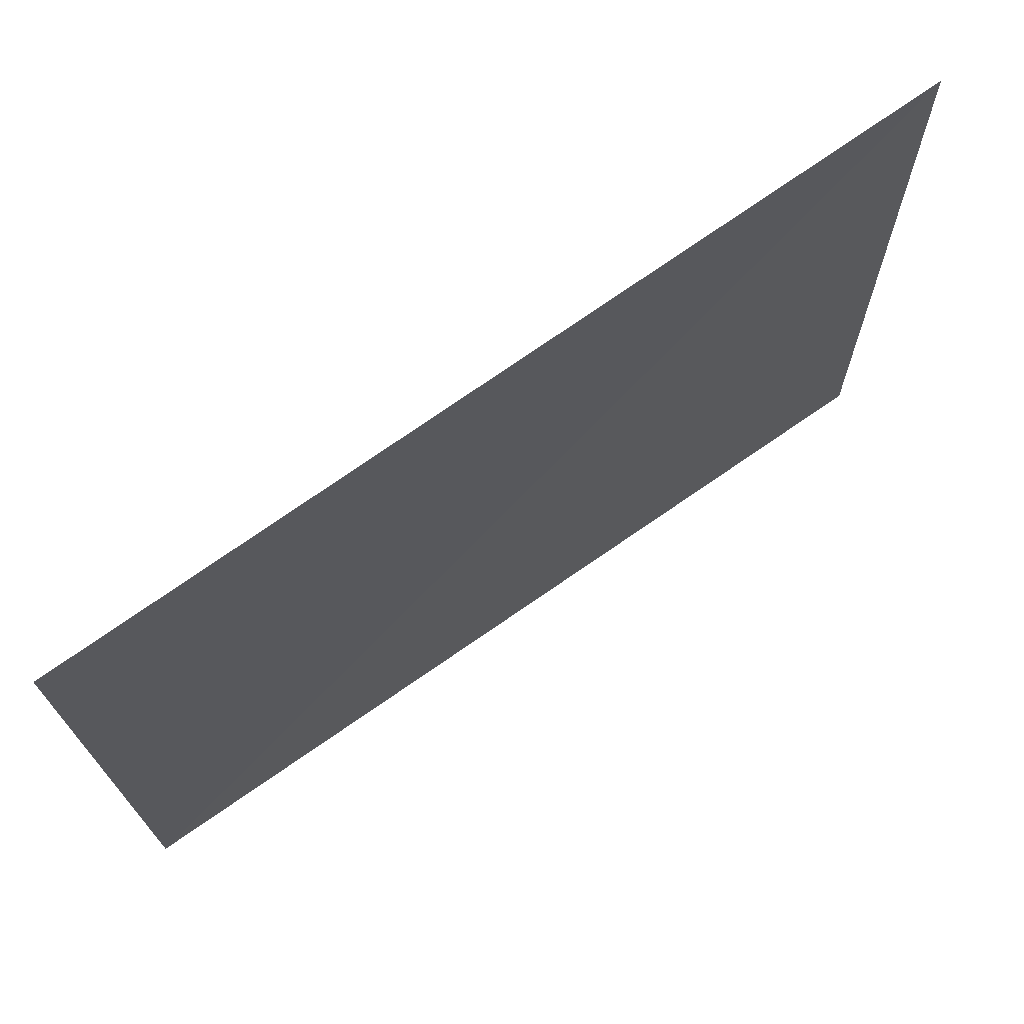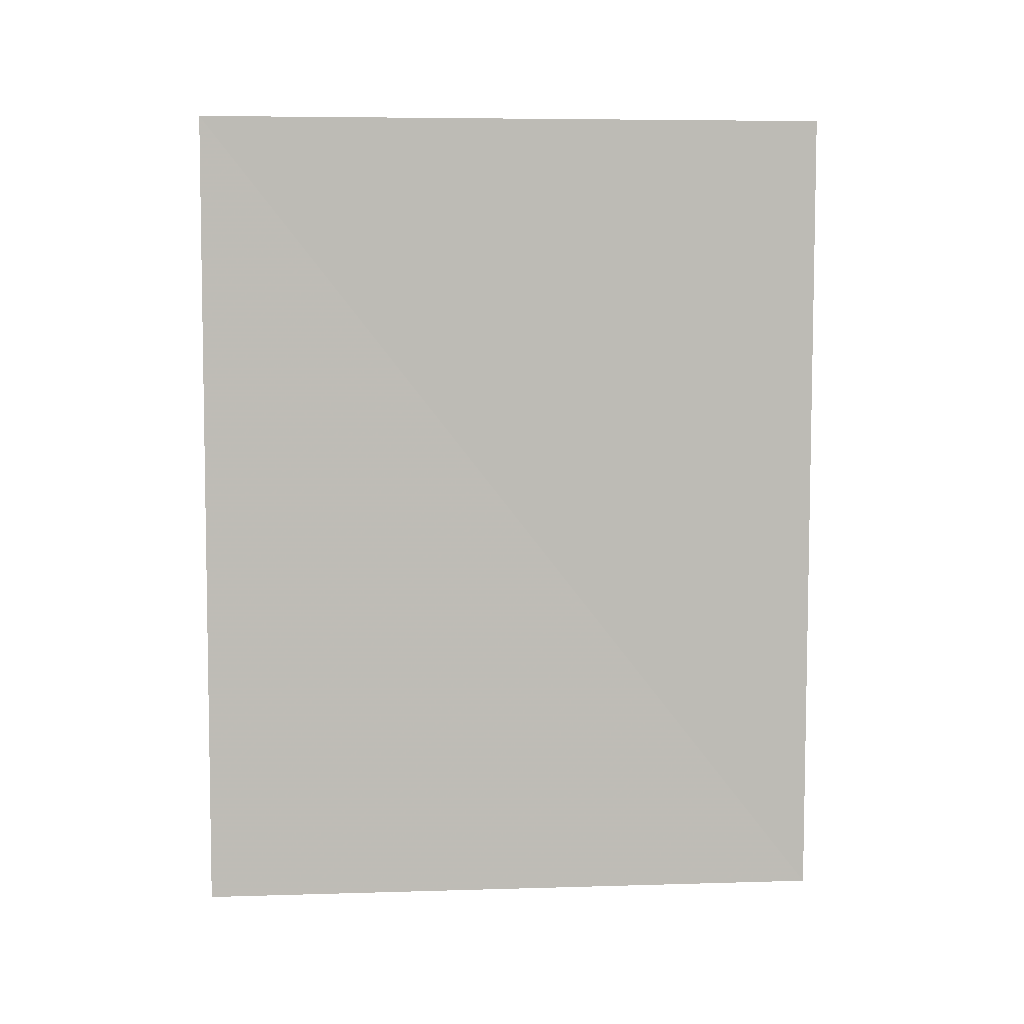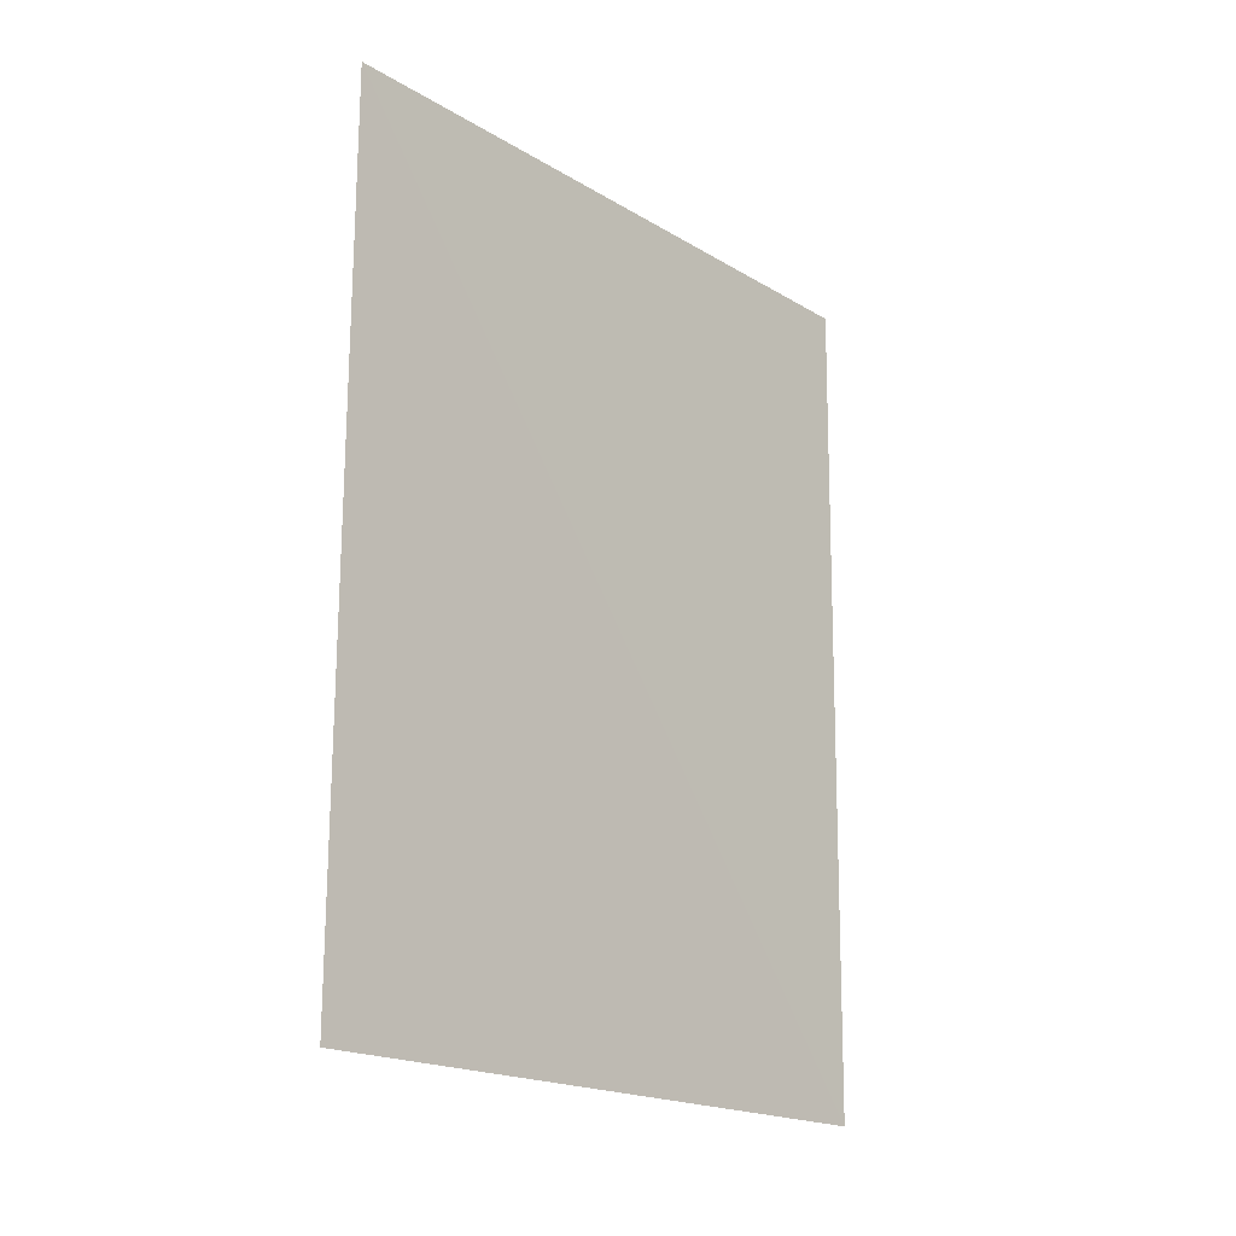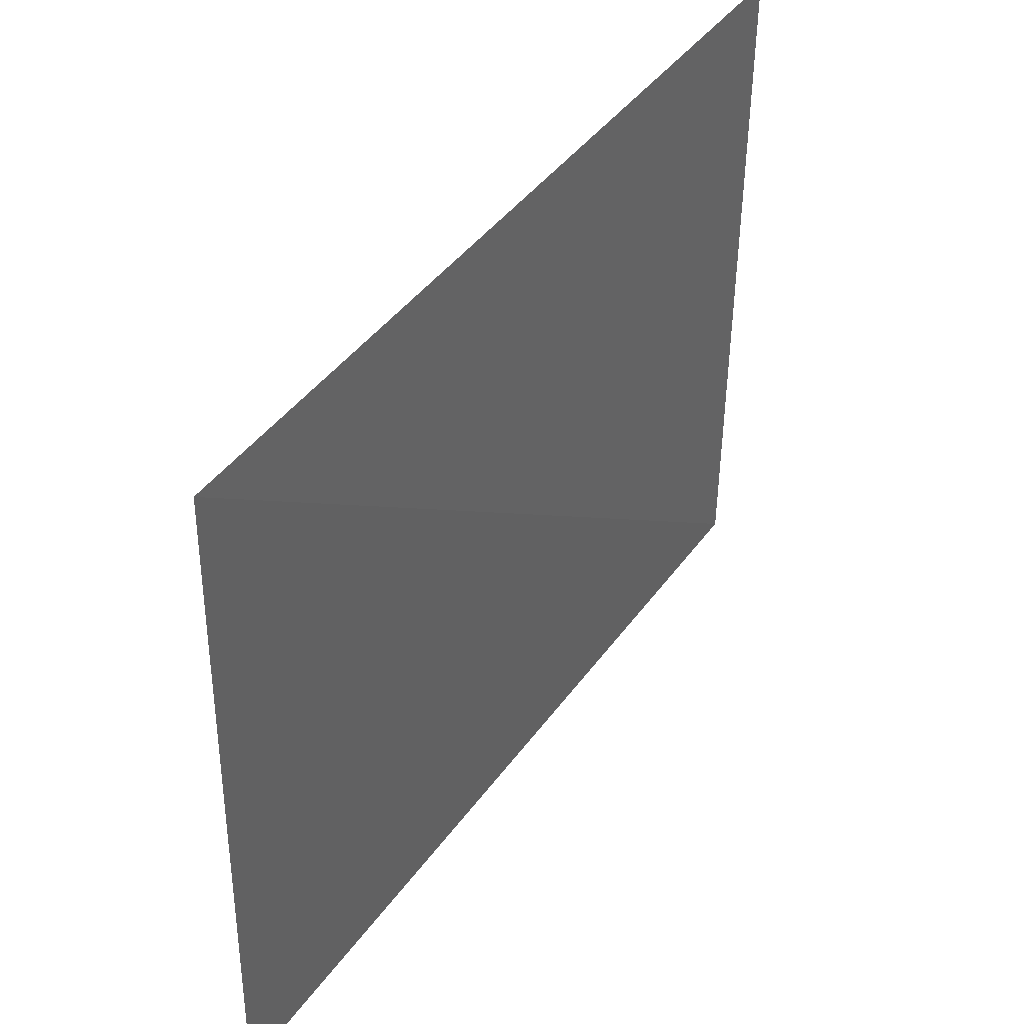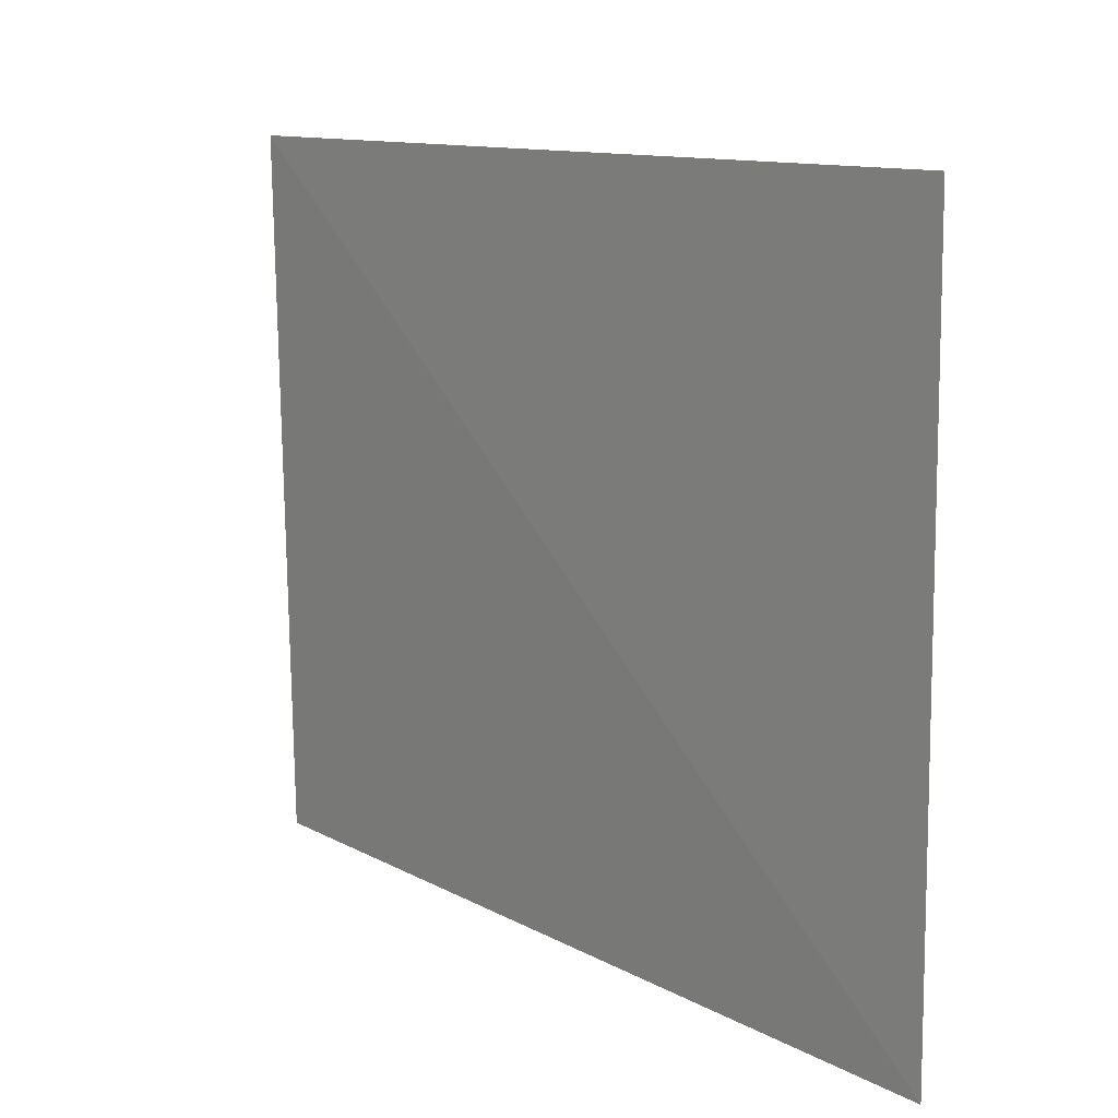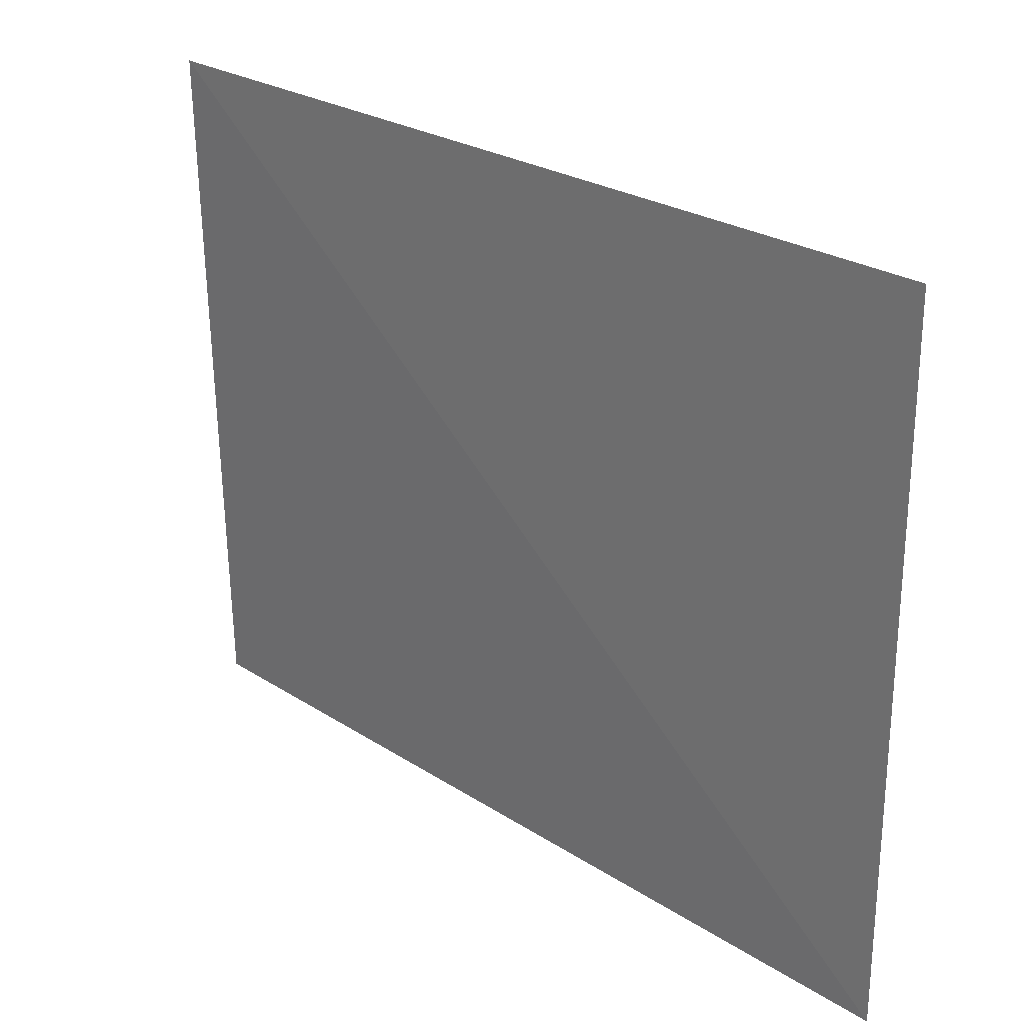
<metadata>
{"format":"obj","ext":"obj","renderer":"f3d","projection":"perspective","resolution":1024,"background":"white","views":[{"elev":71.6,"azim":54.5,"up":"+Z"},{"elev":5.7,"azim":84.3,"up":"+Y"},{"elev":-19.1,"azim":40.8,"up":"+Y"},{"elev":41.2,"azim":-148.2,"up":"+Z"},{"elev":11.5,"azim":-38.1,"up":"+Z"},{"elev":26.3,"azim":-45.3,"up":"+Z"}]}
</metadata>
<code>
v -2.039 2.981 2.523
v -2.039 -2.931 2.523
v -2.01 -2.931 -2.108
v -1.952 2.981 -2.108
f 1 2 3
f 4 1 3

</code>
